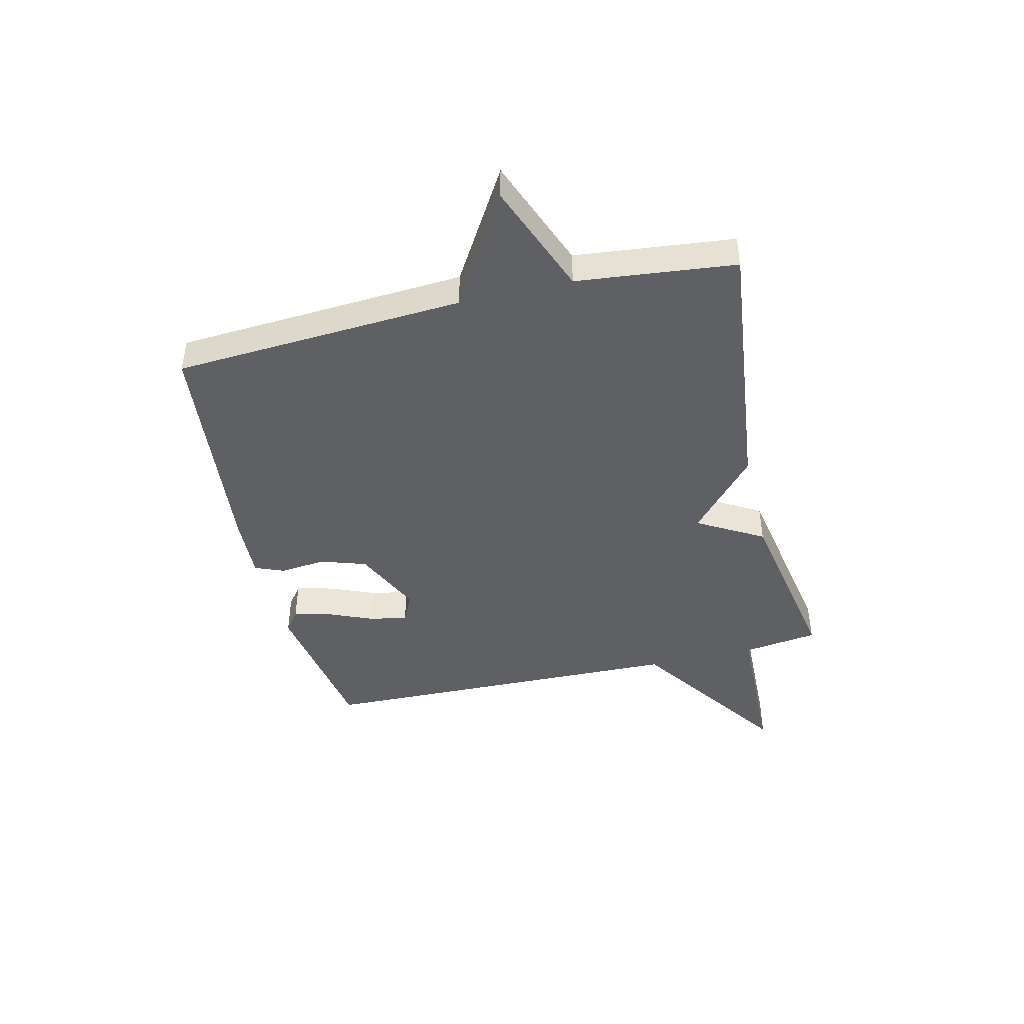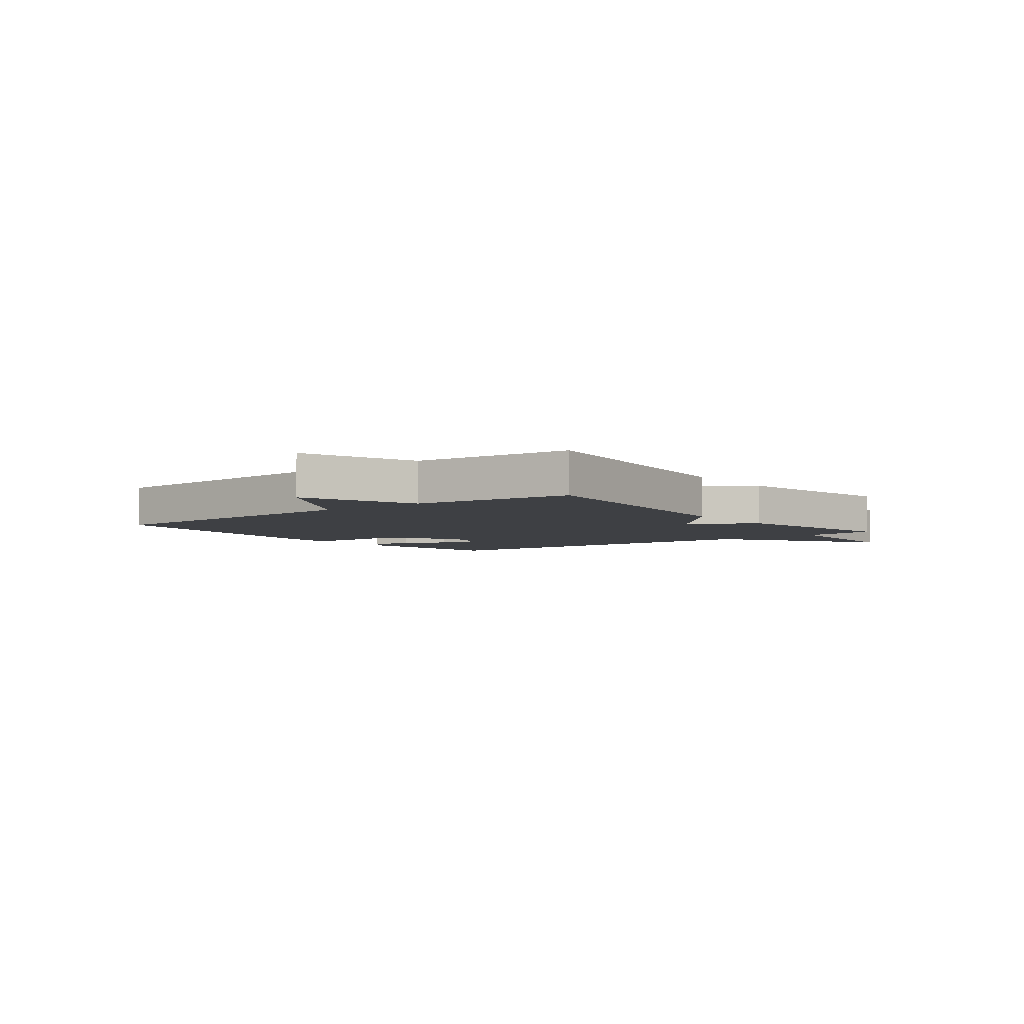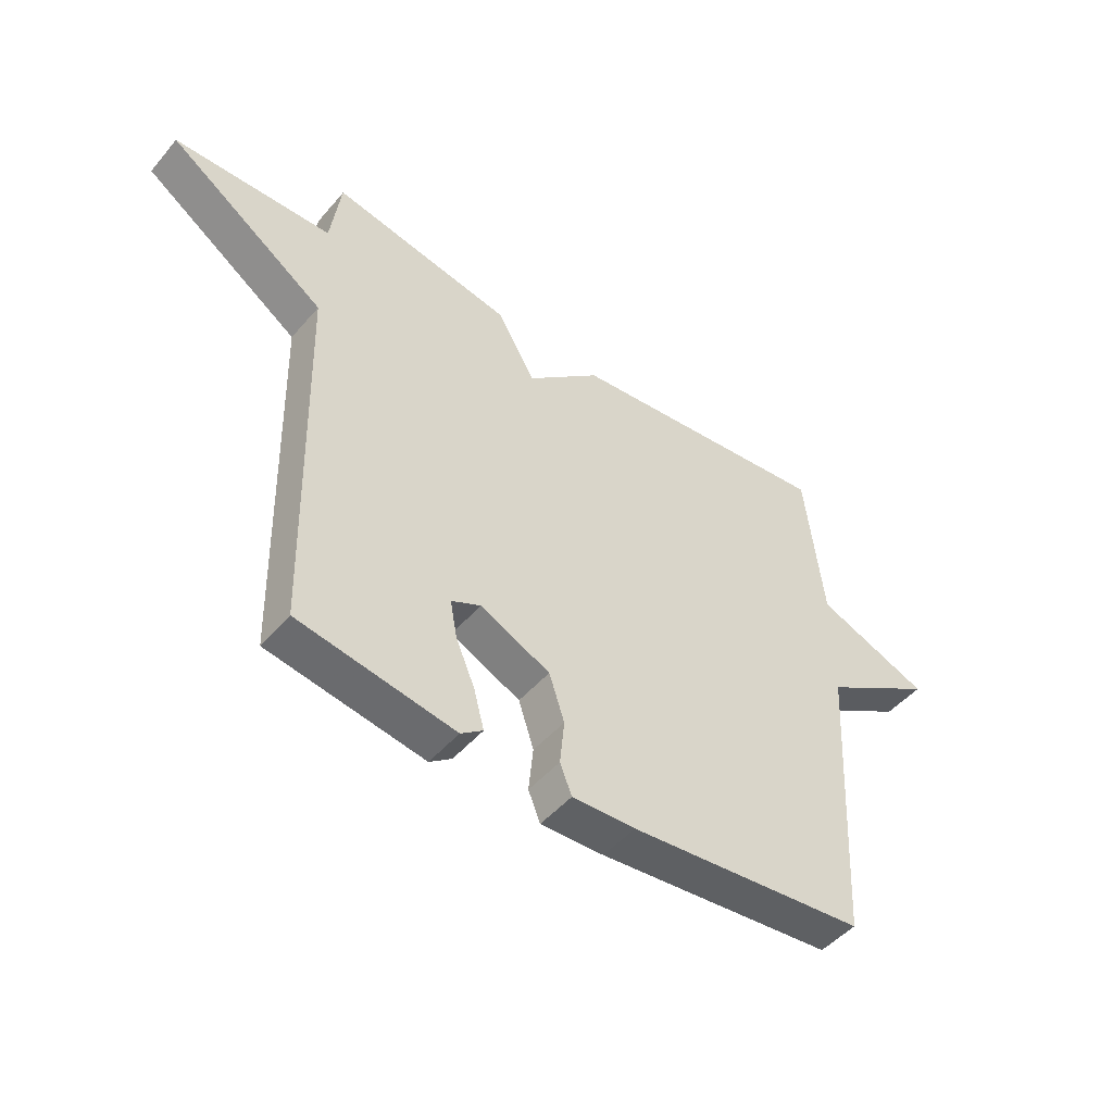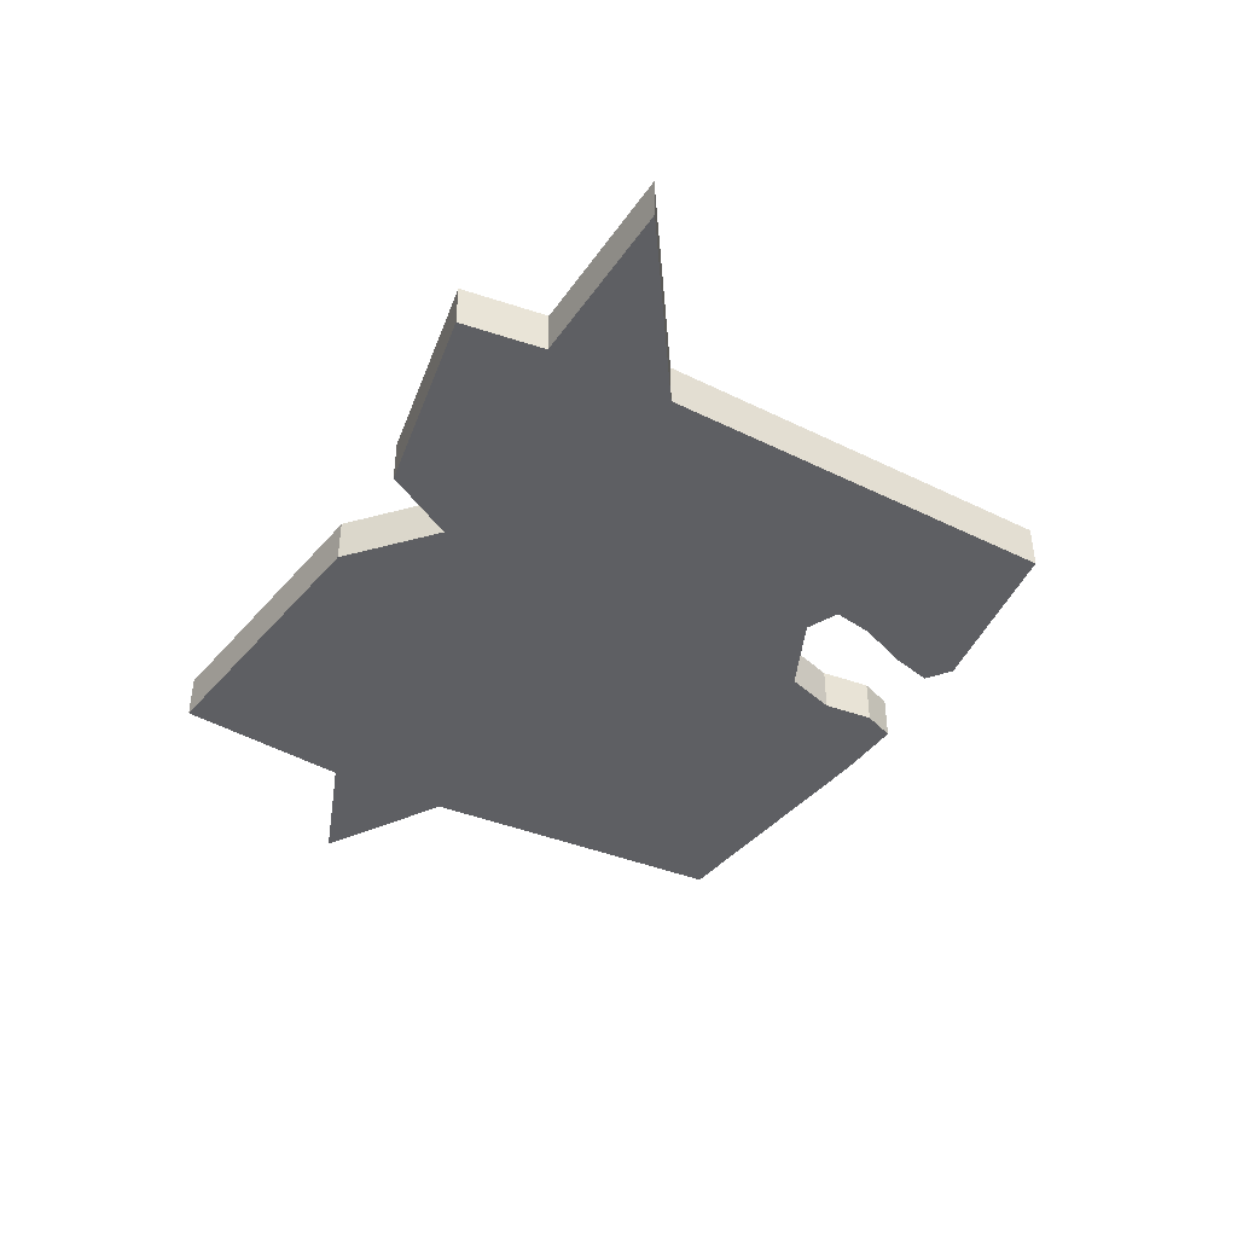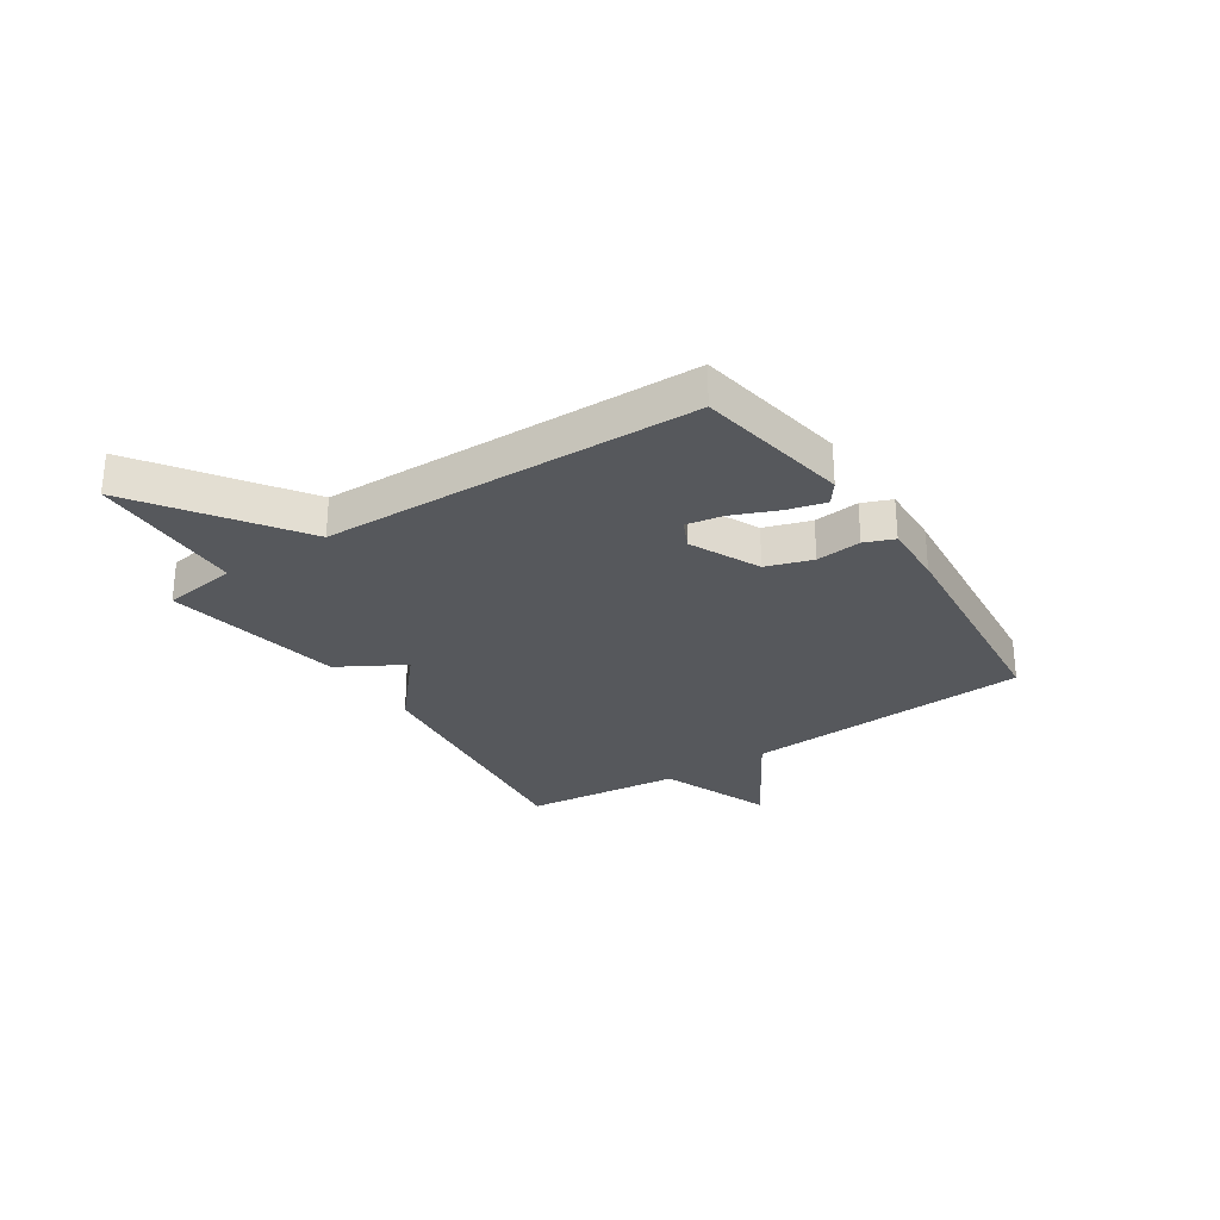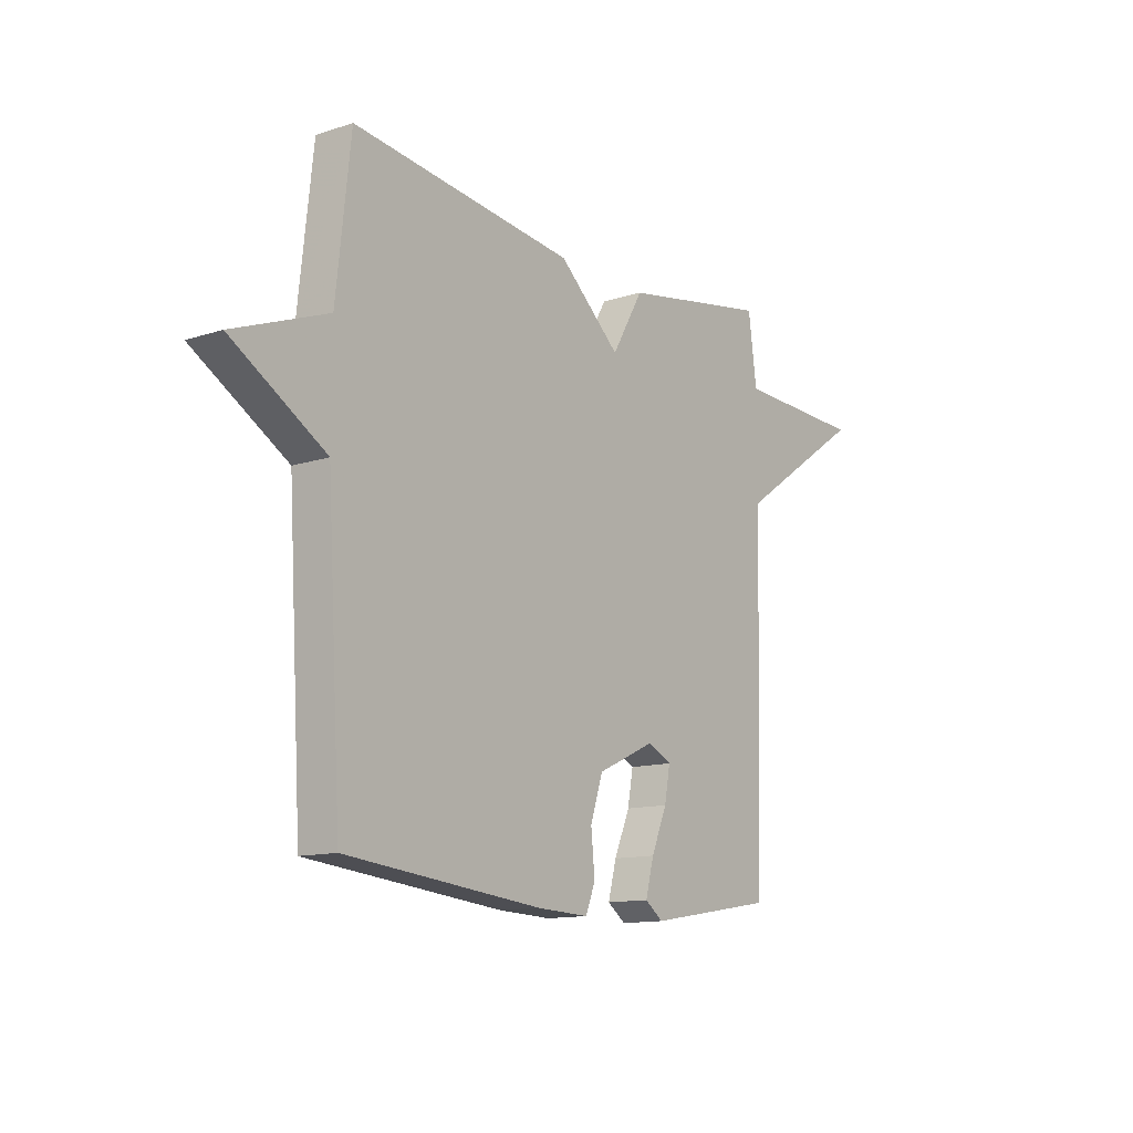
<metadata>
{"format":"obj","ext":"obj","renderer":"f3d","projection":"perspective","resolution":1024,"background":"white","views":[{"elev":-43.7,"azim":-76.4,"up":"+Y"},{"elev":-4.7,"azim":-52.2,"up":"+Y"},{"elev":-48.5,"azim":141.4,"up":"+Z"},{"elev":-40.7,"azim":60.3,"up":"+Y"},{"elev":-28.2,"azim":123.8,"up":"+Y"},{"elev":-12.6,"azim":-52.9,"up":"+Z"}]}
</metadata>
<code>
v 0.5 0.07 0.5
v 0.518 0.07 0.366
v 0.797 0.07 0.357
v 0.518 0.07 0.166
v 0.5 0.07 -0.5
v 0.224 0.07 -0.545
v 0.185 0.07 -0.516
v 0.203 0.07 -0.448
v 0.237 0.07 -0.368
v 0.249 0.07 -0.302
v 0.197 0.07 -0.277
v 0.073 0.07 -0.334
v 0.046 0.07 -0.416
v 0.054 0.07 -0.497
v 0.033 0.07 -0.549
v -0.079 0.07 -0.544
v -0.5 0.07 -0.5
v -0.531 0.07 0.018
v -0.733 0.07 0.141
v -0.531 0.07 0.218
v -0.5 0.07 0.5
v -0.021 0.07 0.443
v 0.111 0.07 0.326
v 0.179 0.07 0.443
v 0.5 0 0.5
v 0.518 0 0.366
v 0.797 0 0.357
v 0.518 0 0.166
v 0.5 0 -0.5
v 0.224 0 -0.545
v 0.185 0 -0.516
v 0.203 0 -0.448
v 0.237 0 -0.368
v 0.249 0 -0.302
v 0.197 0 -0.277
v 0.073 0 -0.334
v 0.046 0 -0.416
v 0.054 0 -0.497
v 0.033 0 -0.549
v -0.079 0 -0.544
v -0.5 0 -0.5
v -0.531 0 0.018
v -0.733 0 0.141
v -0.531 0 0.218
v -0.5 0 0.5
v -0.021 0 0.443
v 0.111 0 0.326
v 0.179 0 0.443
f 23 24 1 2
f 20 21 22 23
f 2 3 4
f 23 2 4
f 20 23 4
f 19 20 4
f 18 19 4
f 16 17 18
f 15 16 18
f 14 15 18
f 13 14 18
f 12 13 18
f 11 12 18 4
f 10 11 4
f 4 5 6
f 10 4 6
f 9 10 6
f 6 7 8 9
f 26 25 48 47
f 47 46 45 44
f 28 27 26
f 28 26 47
f 28 47 44
f 28 44 43
f 28 43 42
f 42 41 40
f 42 40 39
f 42 39 38
f 42 38 37
f 42 37 36
f 28 42 36 35
f 28 35 34
f 30 29 28
f 30 28 34
f 30 34 33
f 33 32 31 30
f 1 25 26 2
f 2 26 27 3
f 3 27 28 4
f 4 28 29 5
f 5 29 30 6
f 6 30 31 7
f 7 31 32 8
f 8 32 33 9
f 9 33 34 10
f 10 34 35 11
f 11 35 36 12
f 12 36 37 13
f 13 37 38 14
f 14 38 39 15
f 15 39 40 16
f 16 40 41 17
f 17 41 42 18
f 18 42 43 19
f 19 43 44 20
f 20 44 45 21
f 21 45 46 22
f 22 46 47 23
f 23 47 48 24
f 24 48 25 1

</code>
